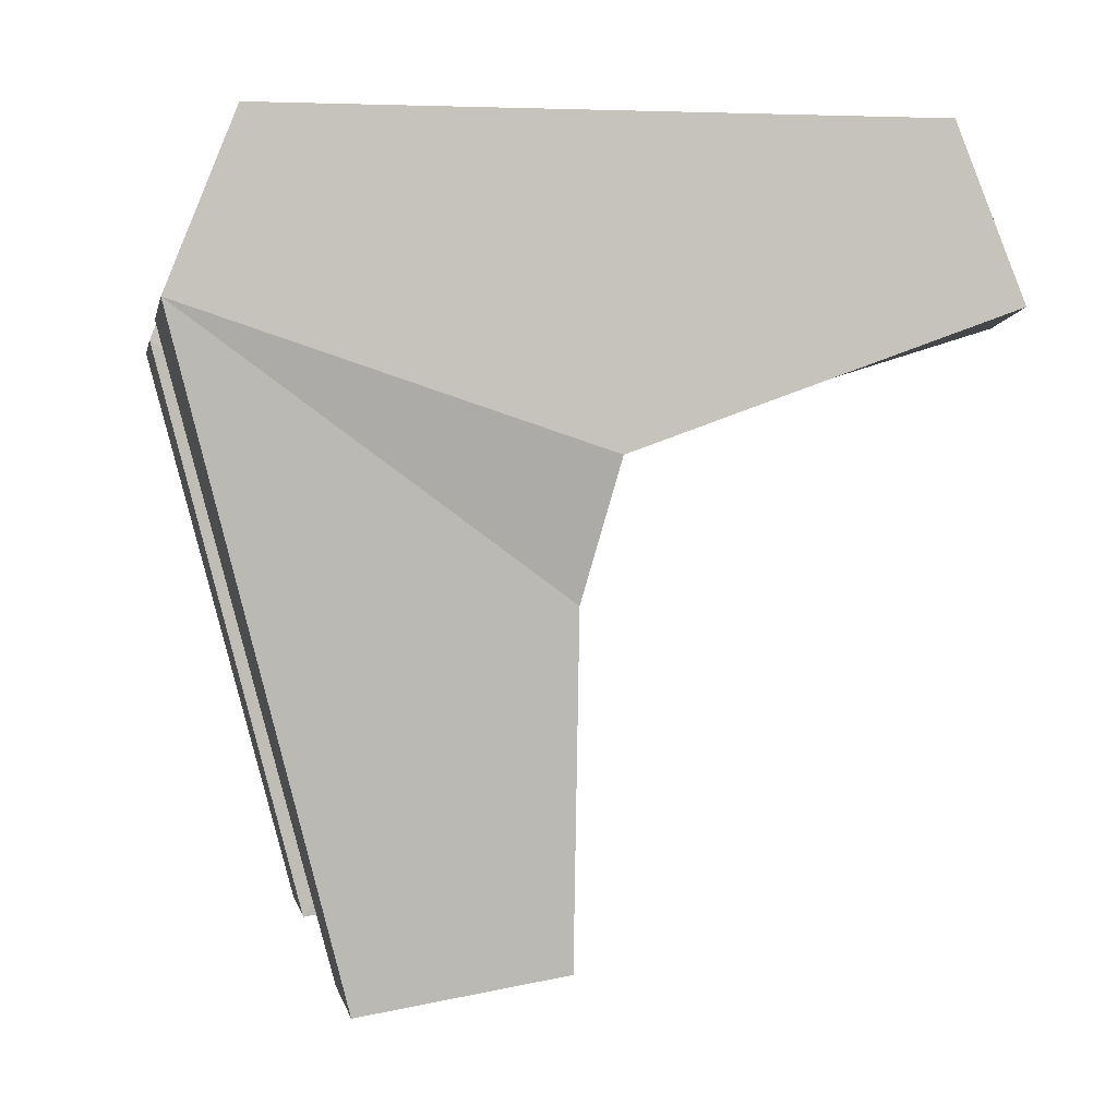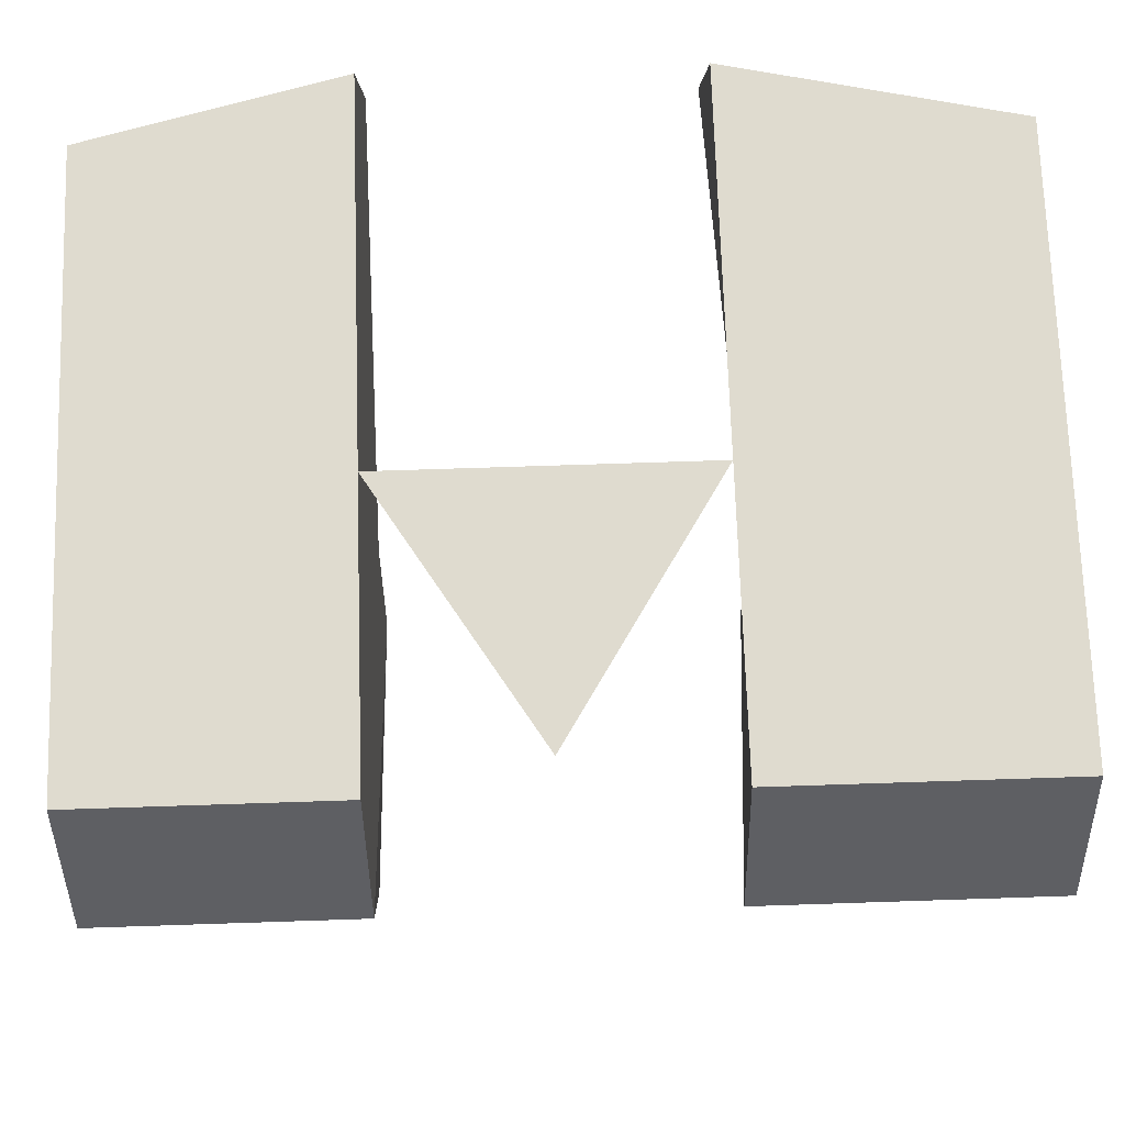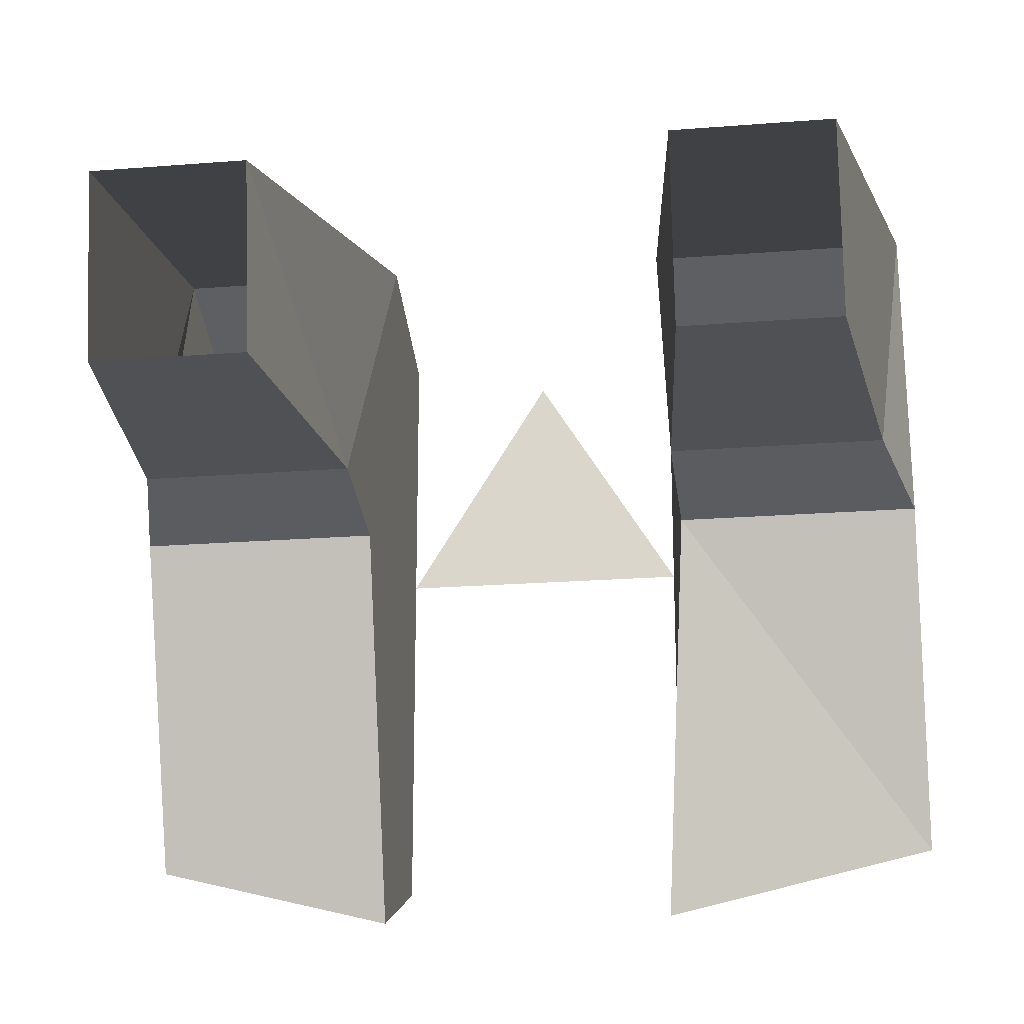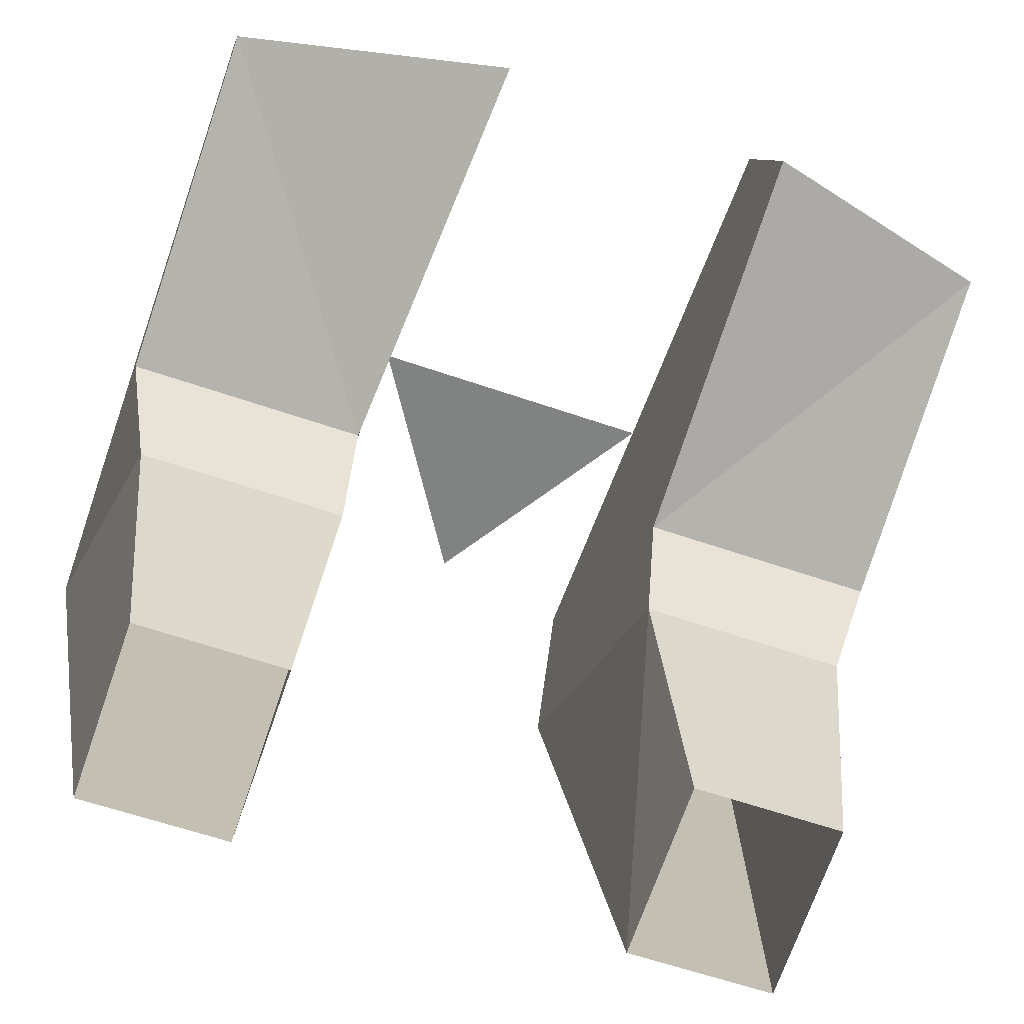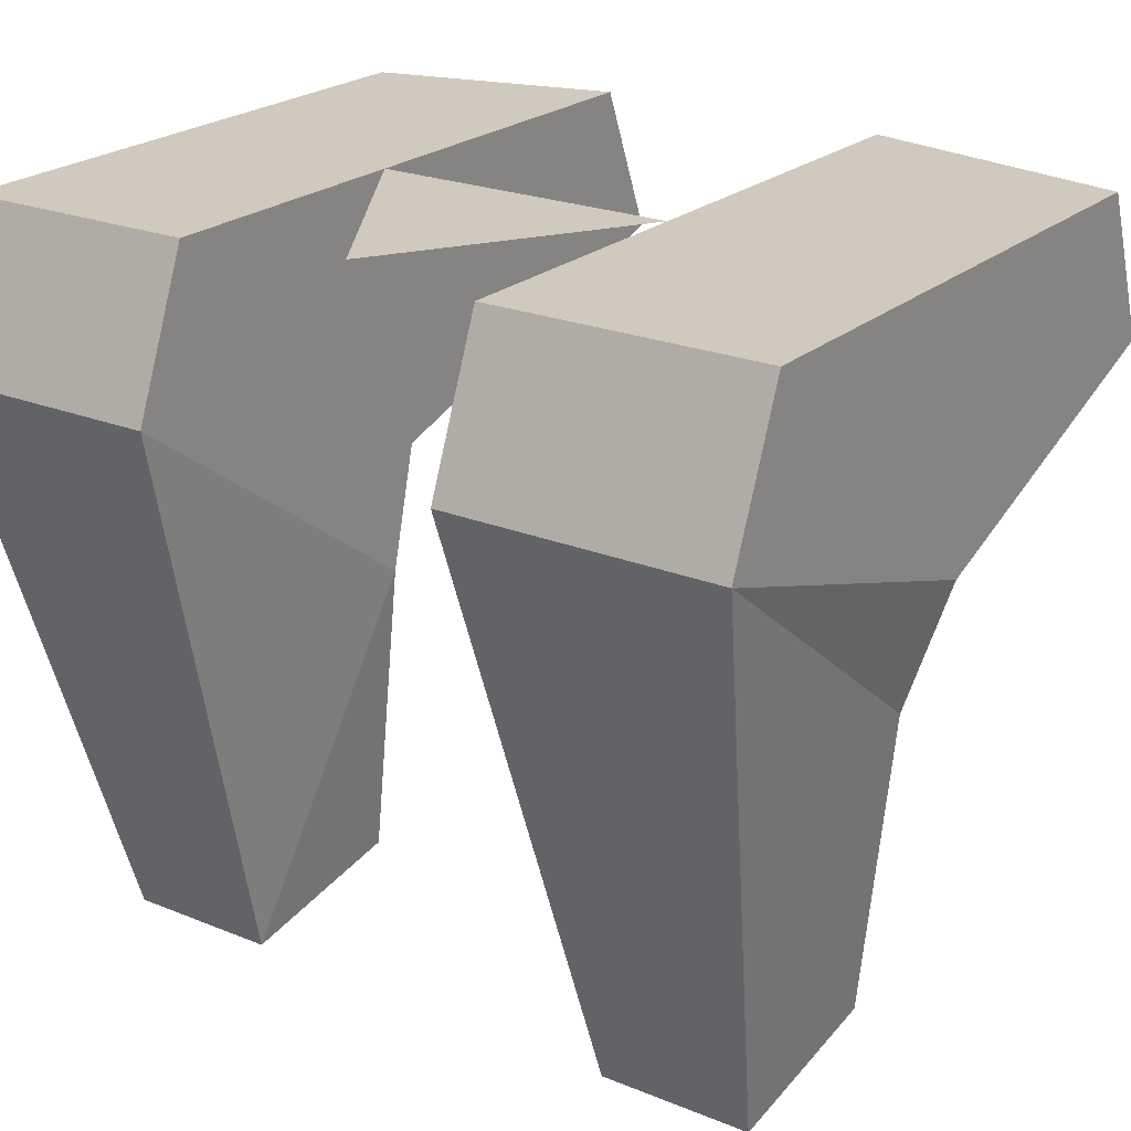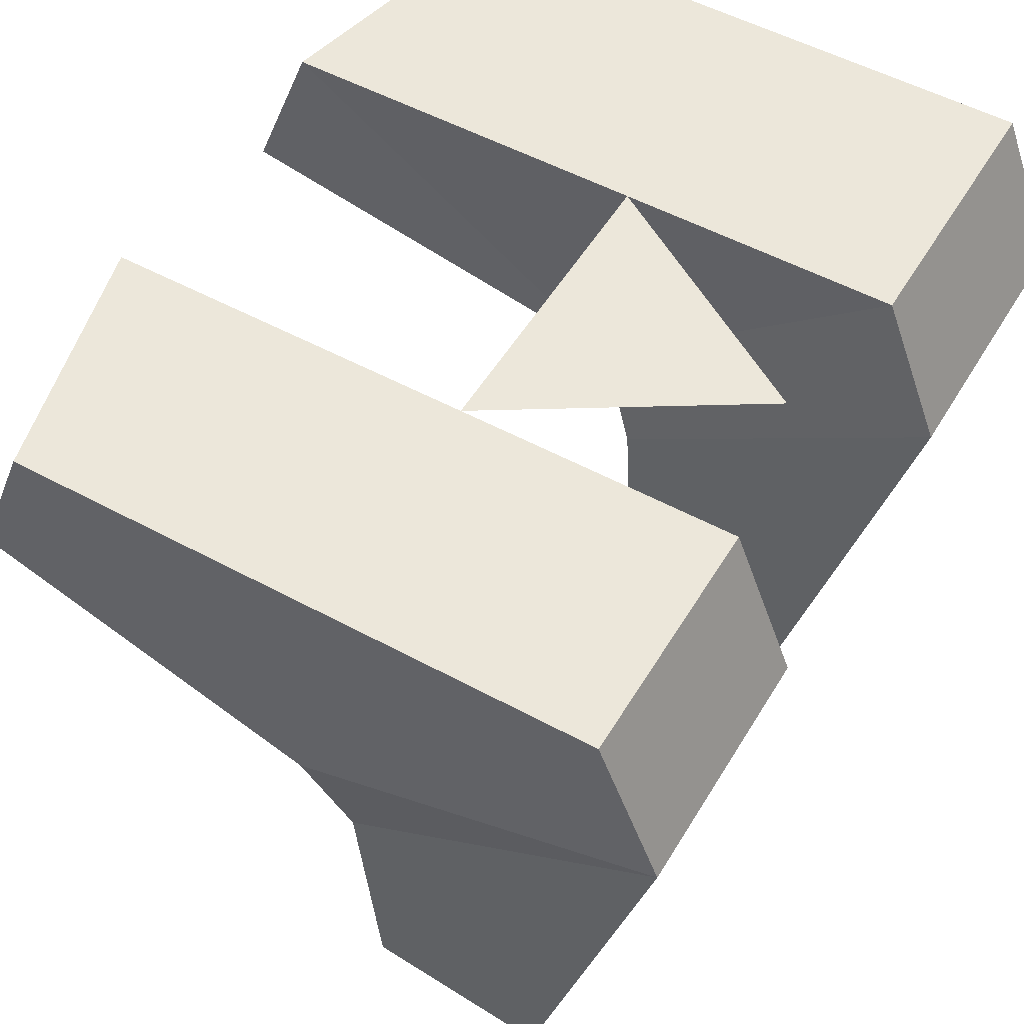
<metadata>
{"format":"obj","ext":"obj","renderer":"f3d","projection":"perspective","resolution":1024,"background":"white","views":[{"elev":1.2,"azim":80.6,"up":"+Y"},{"elev":70.5,"azim":-1.9,"up":"+Y"},{"elev":-20.2,"azim":8.3,"up":"+Z"},{"elev":-60.6,"azim":160.5,"up":"+Y"},{"elev":22.9,"azim":34.8,"up":"+Y"},{"elev":52.6,"azim":-59.7,"up":"+Y"}]}
</metadata>
<code>
v -0.03906 0.04688 -0.1172
v -0.1016 0.04688 -0.1016
v -0.1016 0.04688 0.04688
v -0.03906 0.04688 0.04688
v -0.03906 -0.02344 -0.03125
v -0.03906 0.007812 -0.1328
v -0.1016 0.007812 -0.1172
v -0.1016 -0.02344 -0.03125
v -0.1016 0.007812 0.0625
v -0.03906 0.007812 0.0625
v -0.03906 -0.05469 -0.02344
v -0.09375 -0.05469 -0.02344
v -0.04688 -0.1328 -0.02344
v -0.08594 -0.1328 -0.02344
v -0.08594 -0.1406 0.02344
v -0.04688 -0.1406 0.02344
v 0.03906 0.04688 -0.02344
v -0.03906 0.04688 -0.02344
v 0 0.04688 0.03906
v 0.03906 0.007812 0.0625
v 0.1094 0.04688 0.04688
v 0.03906 0.04688 0.04688
v 0.04688 -0.02344 -0.03125
v 0.04688 -0.05469 -0.02344
v 0.05469 -0.1406 0.02344
v 0.09375 -0.1406 0.02344
v 0.1094 0.007812 0.0625
v 0.1094 -0.02344 -0.03125
v 0.1094 0.04688 -0.1016
v 0.03906 0.04688 -0.1172
v 0.03906 0.007812 -0.1328
v 0.1094 0.007812 -0.1172
v 0.1016 -0.05469 -0.02344
v 0.05469 -0.1328 -0.02344
v 0.09375 -0.1328 -0.02344
f 1 2 3
f 1 3 4
f 1 4 5
f 1 5 6
f 1 6 2
f 2 6 7
f 2 7 8
f 2 8 3
f 3 8 9
f 3 9 10
f 3 10 4
f 4 10 5
f 5 8 7
f 5 7 6
f 12 11 13
f 12 13 14
f 12 14 15
f 12 15 9
f 9 15 10
f 10 15 16
f 10 16 11
f 11 16 13
f 20 21 22
f 20 22 23
f 20 24 25
f 20 25 26
f 20 26 27
f 20 27 21
f 21 27 28
f 21 28 29
f 21 29 22
f 22 29 30
f 22 30 23
f 23 30 31
f 23 31 32
f 23 32 28
f 24 33 34
f 24 34 25
f 33 27 26
f 33 26 35
f 33 35 34
f 28 32 29
f 29 32 31
f 29 31 30
f 5 10 11
f 5 11 8
f 12 9 8
f 12 8 11
f 20 23 24
f 23 28 24
f 24 28 33
f 28 27 33
f 17 18 19

</code>
